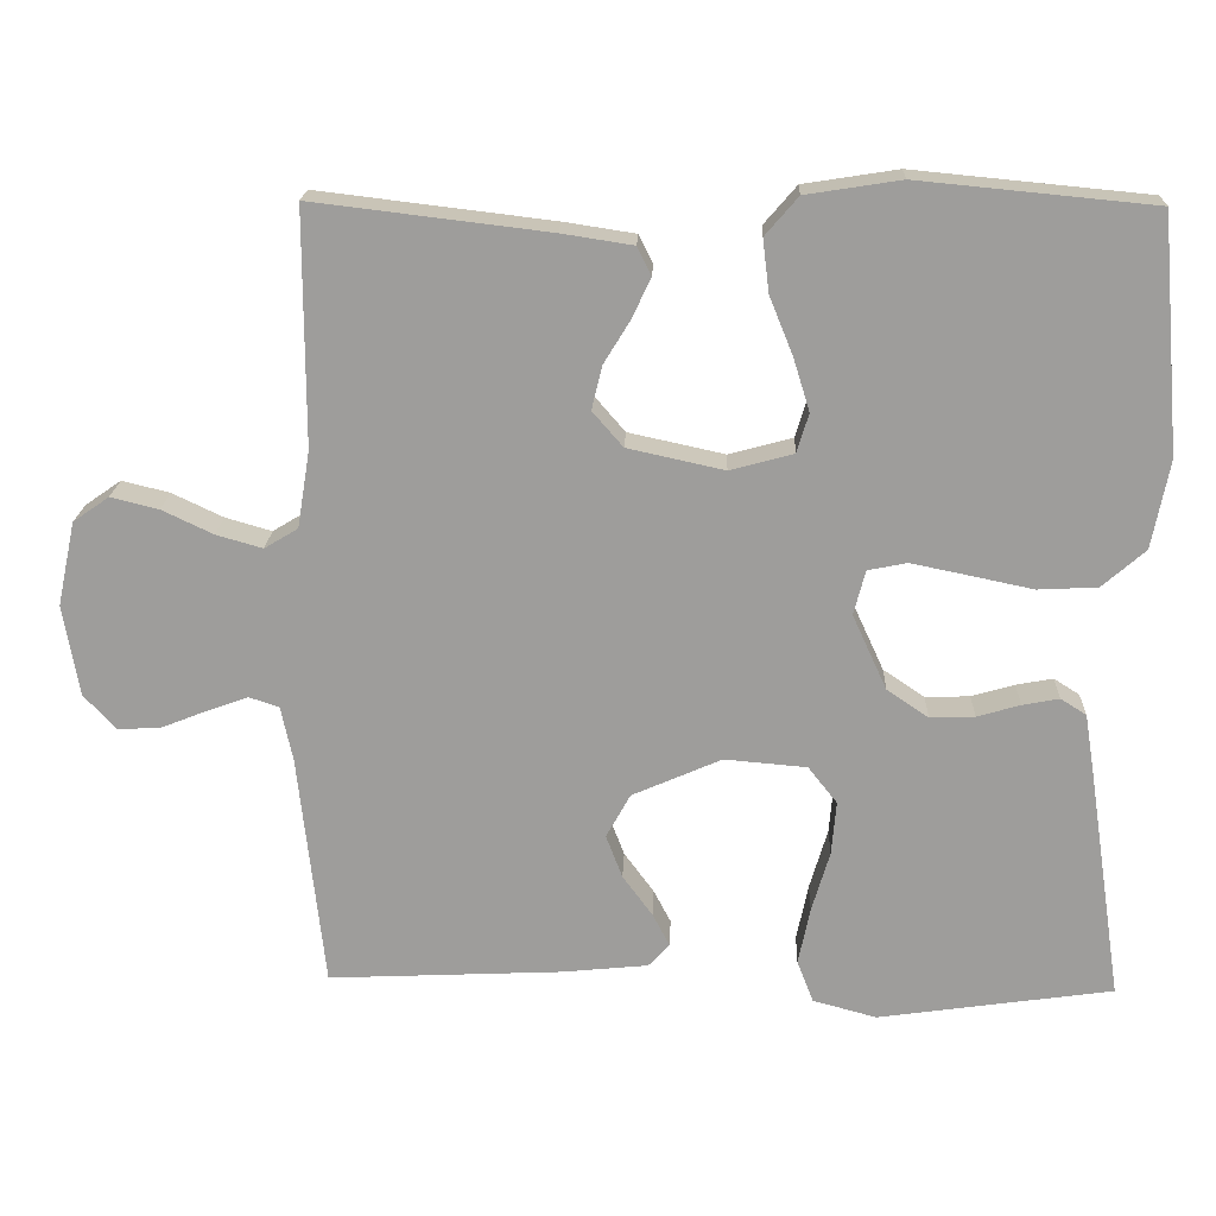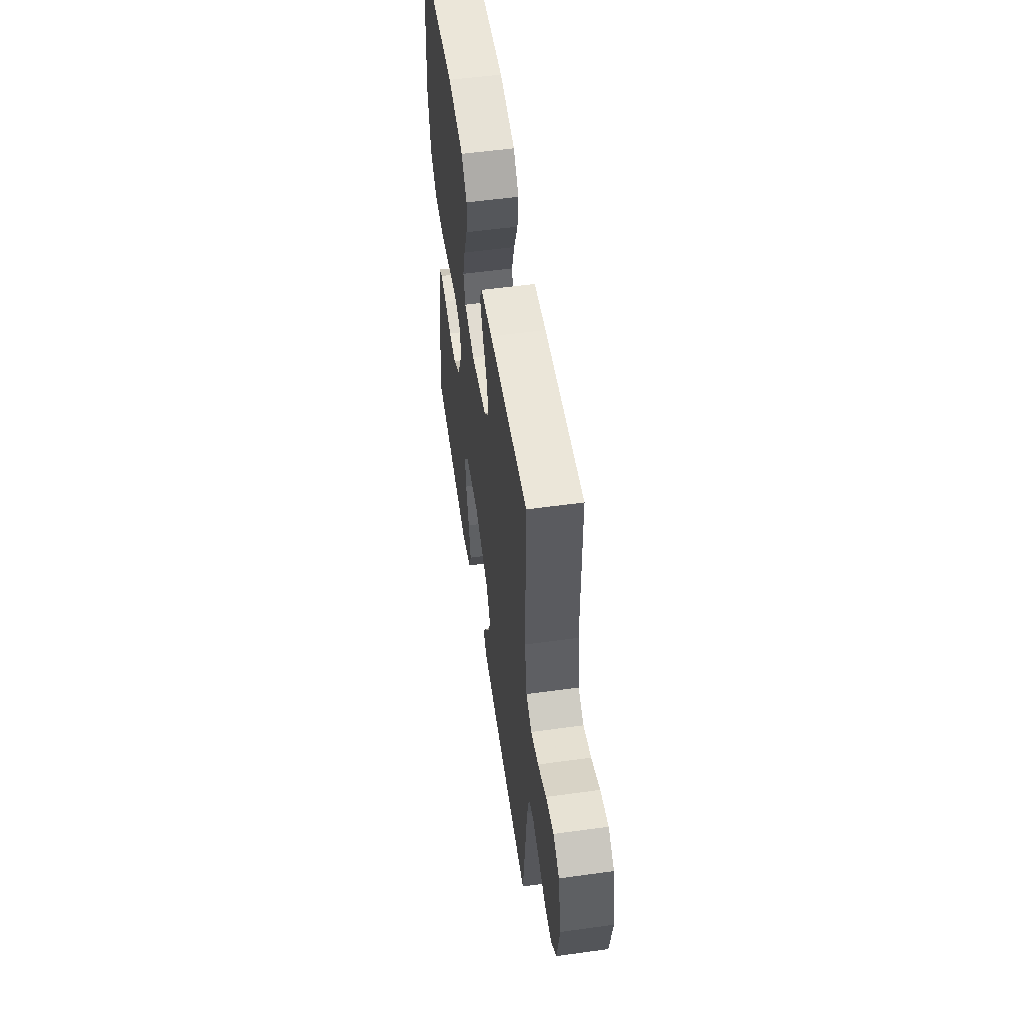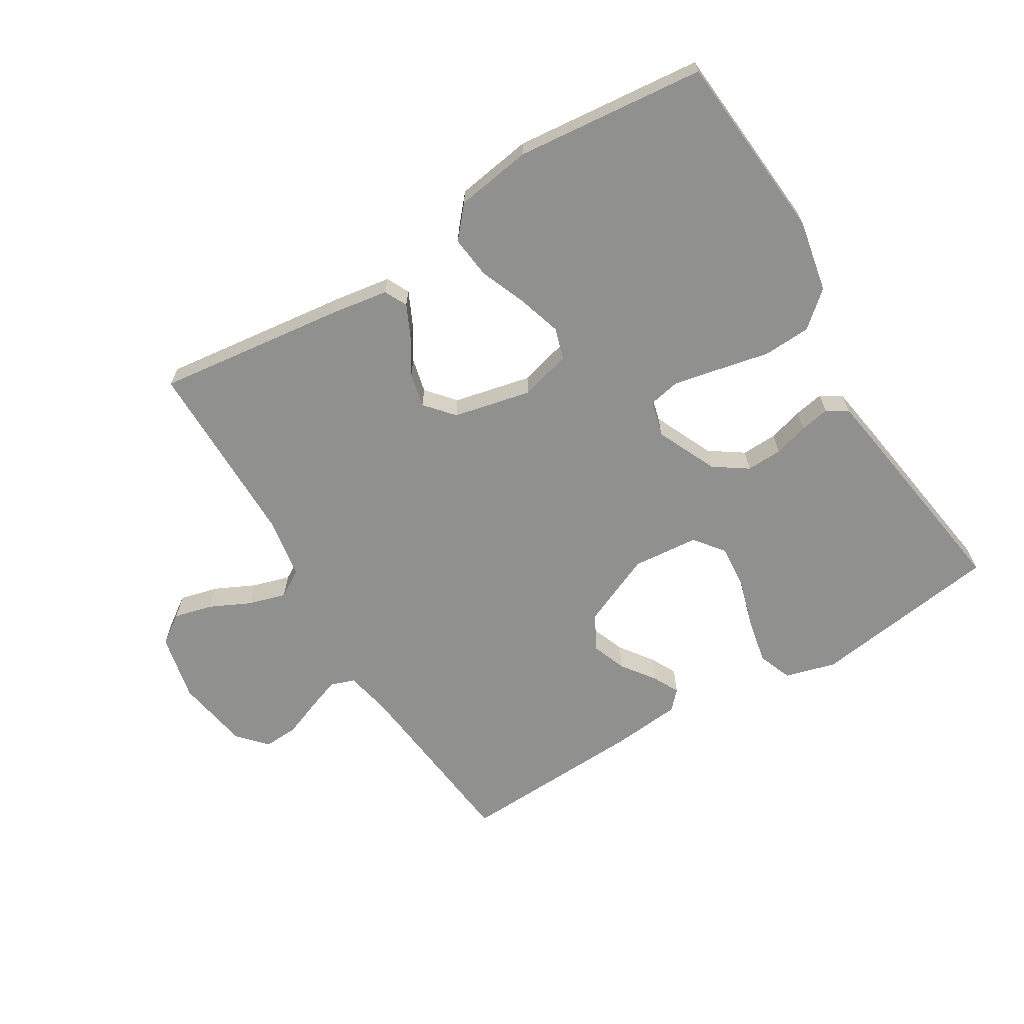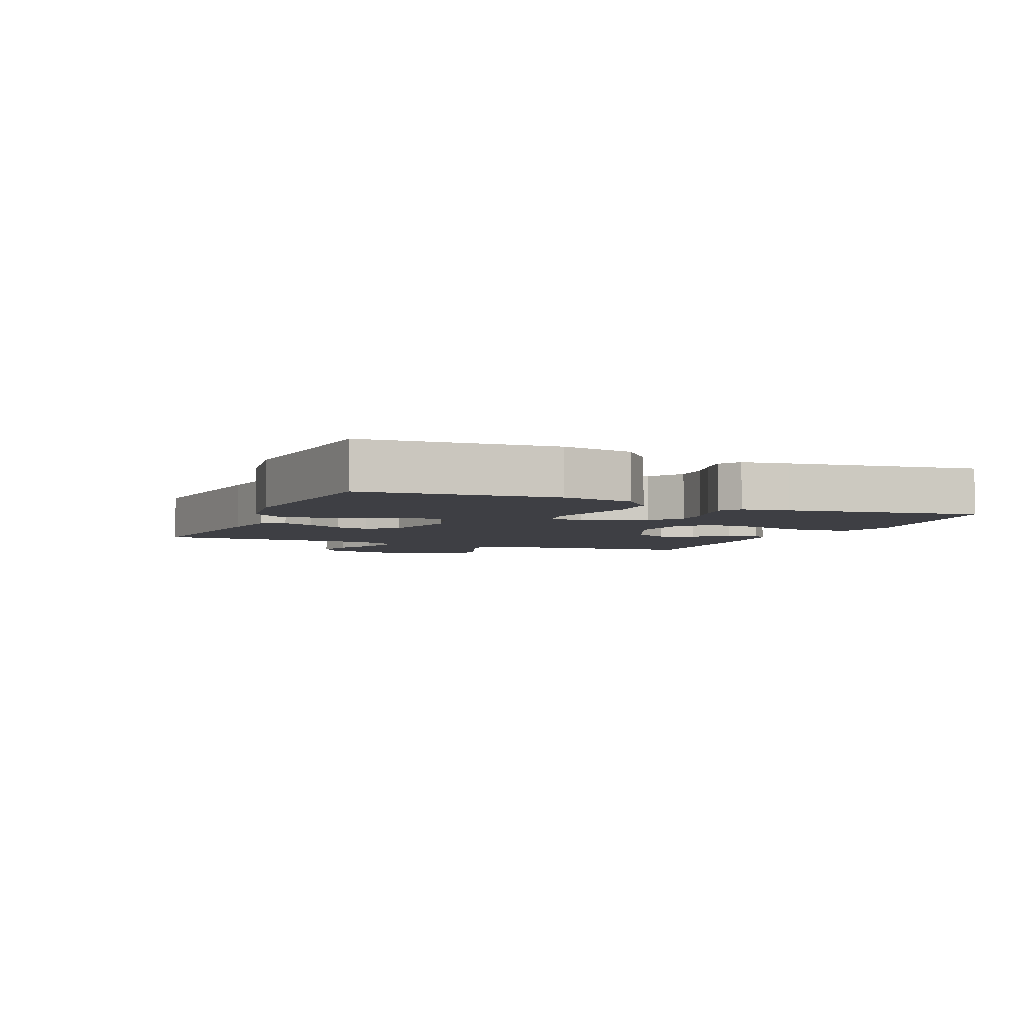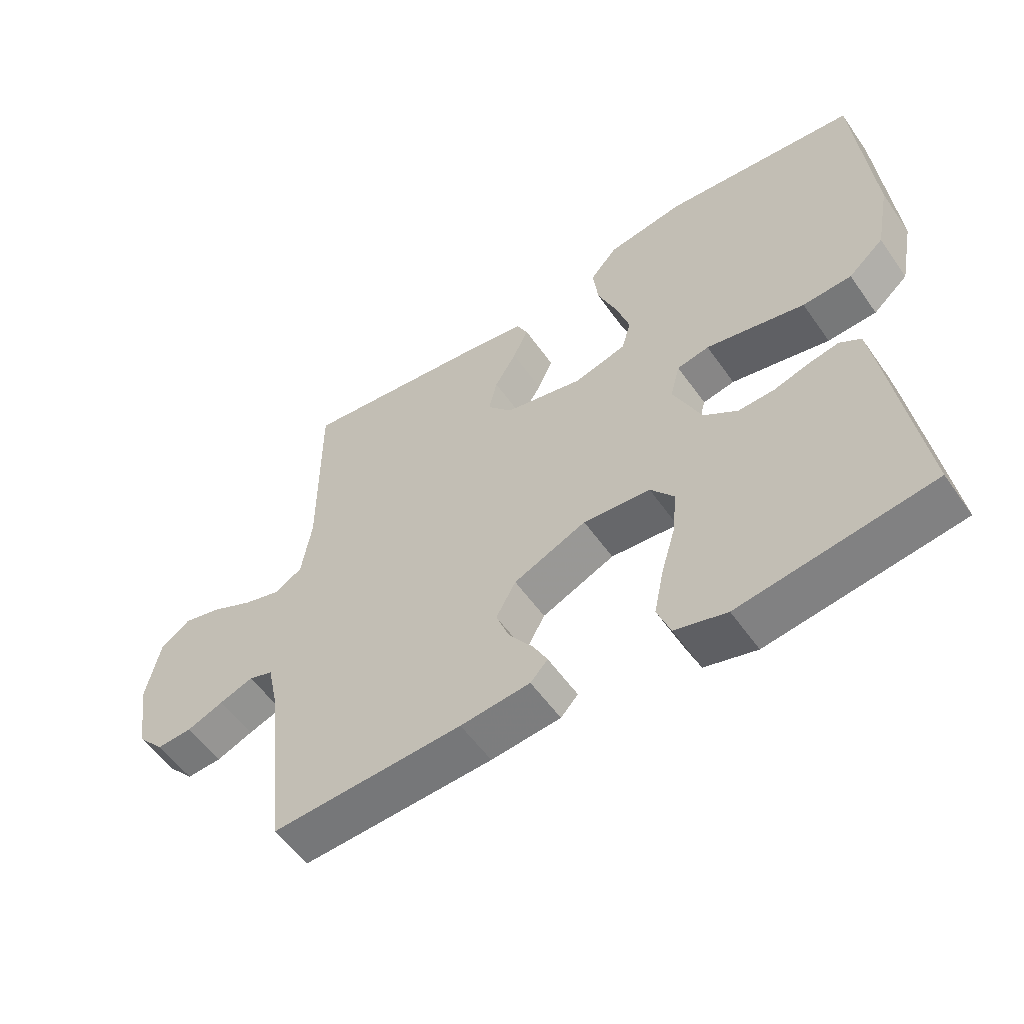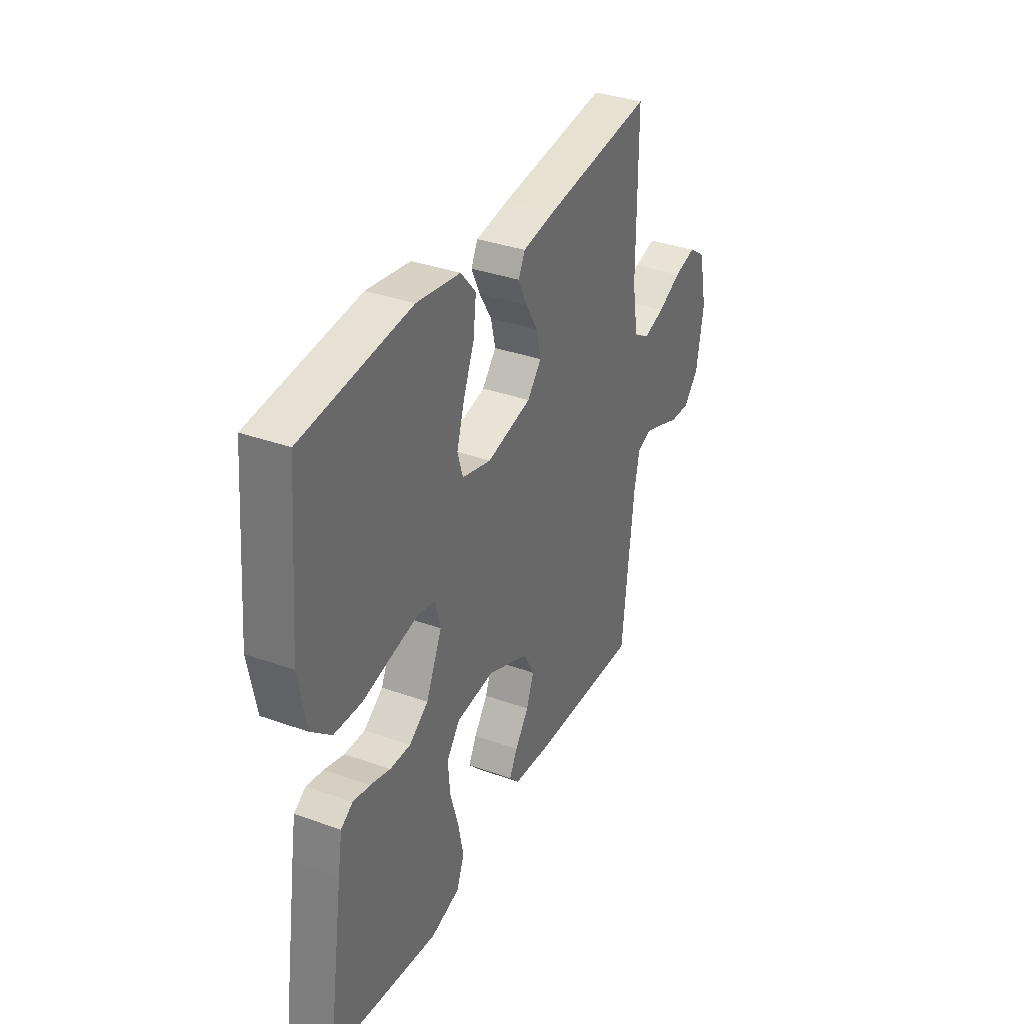
<metadata>
{"format":"obj","ext":"obj","renderer":"f3d","projection":"perspective","resolution":1024,"background":"white","views":[{"elev":19.1,"azim":2.1,"up":"+Z"},{"elev":54.5,"azim":-98.3,"up":"+Z"},{"elev":-65.5,"azim":31.1,"up":"+Y"},{"elev":-4.5,"azim":67.0,"up":"+Y"},{"elev":-55.4,"azim":34.5,"up":"+Z"},{"elev":35.1,"azim":115.5,"up":"+Z"}]}
</metadata>
<code>
v 0.5 0.07 -0.5
v 0.2 0.07 -0.543
v 0.119 0.07 -0.521
v 0.098 0.07 -0.467
v 0.113 0.07 -0.394
v 0.136 0.07 -0.316
v 0.142 0.07 -0.247
v 0.105 0.07 -0.2
v 0 0.07 -0.191
v -0.114 0.07 -0.241
v -0.145 0.07 -0.297
v -0.124 0.07 -0.352
v -0.086 0.07 -0.404
v -0.064 0.07 -0.446
v -0.091 0.07 -0.475
v -0.2 0.07 -0.486
v -0.5 0.07 -0.5
v -0.533 0.07 -0.2
v -0.548 0.07 -0.13
v -0.586 0.07 -0.117
v -0.639 0.07 -0.136
v -0.697 0.07 -0.159
v -0.752 0.07 -0.162
v -0.793 0.07 -0.117
v -0.813 0.07 0
v -0.79 0.07 0.107
v -0.744 0.07 0.139
v -0.683 0.07 0.124
v -0.618 0.07 0.093
v -0.559 0.07 0.076
v -0.516 0.07 0.102
v -0.5 0.07 0.2
v -0.5 0.07 0.5
v -0.2 0.07 0.464
v -0.109 0.07 0.45
v -0.091 0.07 0.414
v -0.115 0.07 0.363
v -0.149 0.07 0.307
v -0.162 0.07 0.252
v -0.123 0.07 0.207
v 0 0.07 0.18
v 0.081 0.07 0.202
v 0.096 0.07 0.252
v 0.075 0.07 0.32
v 0.045 0.07 0.394
v 0.037 0.07 0.461
v 0.079 0.07 0.51
v 0.2 0.07 0.529
v 0.5 0.07 0.5
v 0.526 0.07 0.2
v 0.504 0.07 0.087
v 0.449 0.07 0.039
v 0.373 0.07 0.035
v 0.292 0.07 0.052
v 0.219 0.07 0.067
v 0.169 0.07 0.057
v 0.154 0.07 0
v 0.198 0.07 -0.096
v 0.251 0.07 -0.132
v 0.308 0.07 -0.13
v 0.363 0.07 -0.114
v 0.41 0.07 -0.105
v 0.443 0.07 -0.126
v 0.455 0.07 -0.2
v 0.5 0 -0.5
v 0.2 0 -0.543
v 0.119 0 -0.521
v 0.098 0 -0.467
v 0.113 0 -0.394
v 0.136 0 -0.316
v 0.142 0 -0.247
v 0.105 0 -0.2
v 0 0 -0.191
v -0.114 0 -0.241
v -0.145 0 -0.297
v -0.124 0 -0.352
v -0.086 0 -0.404
v -0.064 0 -0.446
v -0.091 0 -0.475
v -0.2 0 -0.486
v -0.5 0 -0.5
v -0.533 0 -0.2
v -0.548 0 -0.13
v -0.586 0 -0.117
v -0.639 0 -0.136
v -0.697 0 -0.159
v -0.752 0 -0.162
v -0.793 0 -0.117
v -0.813 0 0
v -0.79 0 0.107
v -0.744 0 0.139
v -0.683 0 0.124
v -0.618 0 0.093
v -0.559 0 0.076
v -0.516 0 0.102
v -0.5 0 0.2
v -0.5 0 0.5
v -0.2 0 0.464
v -0.109 0 0.45
v -0.091 0 0.414
v -0.115 0 0.363
v -0.149 0 0.307
v -0.162 0 0.252
v -0.123 0 0.207
v 0 0 0.18
v 0.081 0 0.202
v 0.096 0 0.252
v 0.075 0 0.32
v 0.045 0 0.394
v 0.037 0 0.461
v 0.079 0 0.51
v 0.2 0 0.529
v 0.5 0 0.5
v 0.526 0 0.2
v 0.504 0 0.087
v 0.449 0 0.039
v 0.373 0 0.035
v 0.292 0 0.052
v 0.219 0 0.067
v 0.169 0 0.057
v 0.154 0 0
v 0.198 0 -0.096
v 0.251 0 -0.132
v 0.308 0 -0.13
v 0.363 0 -0.114
v 0.41 0 -0.105
v 0.443 0 -0.126
v 0.455 0 -0.2
f 4 5 6
f 3 4 6
f 2 3 6
f 1 2 6
f 64 1 6
f 63 64 6
f 62 63 6
f 61 62 6
f 60 61 6
f 59 60 6 7
f 58 59 7 8
f 57 58 8 9
f 56 57 9 10
f 52 53 54
f 51 52 54
f 50 51 54
f 49 50 54
f 48 49 54
f 47 48 54
f 46 47 54
f 45 46 54
f 44 45 54
f 43 44 54 55
f 42 43 55 56
f 36 37 38
f 35 36 38
f 34 35 38
f 33 34 38
f 32 33 38
f 31 32 38 39
f 30 31 39 40
f 27 28 29
f 26 27 29
f 25 26 29
f 24 25 29
f 23 24 29
f 22 23 29
f 21 22 29
f 20 21 29 30
f 30 40 41
f 20 30 41
f 19 20 41
f 16 17 18
f 15 16 18
f 14 15 18
f 13 14 18
f 12 13 18
f 11 12 18 19
f 42 56 10
f 41 42 10
f 19 41 10
f 10 11 19
f 70 69 68
f 70 68 67
f 70 67 66
f 70 66 65
f 70 65 128
f 70 128 127
f 70 127 126
f 70 126 125
f 70 125 124
f 71 70 124 123
f 72 71 123 122
f 73 72 122 121
f 74 73 121 120
f 118 117 116
f 118 116 115
f 118 115 114
f 118 114 113
f 118 113 112
f 118 112 111
f 118 111 110
f 118 110 109
f 118 109 108
f 119 118 108 107
f 120 119 107 106
f 102 101 100
f 102 100 99
f 102 99 98
f 102 98 97
f 102 97 96
f 103 102 96 95
f 104 103 95 94
f 93 92 91
f 93 91 90
f 93 90 89
f 93 89 88
f 93 88 87
f 93 87 86
f 93 86 85
f 94 93 85 84
f 105 104 94
f 105 94 84
f 105 84 83
f 82 81 80
f 82 80 79
f 82 79 78
f 82 78 77
f 82 77 76
f 83 82 76 75
f 74 120 106
f 74 106 105
f 74 105 83
f 83 75 74
f 1 65 66 2
f 2 66 67 3
f 3 67 68 4
f 4 68 69 5
f 5 69 70 6
f 6 70 71 7
f 7 71 72 8
f 8 72 73 9
f 9 73 74 10
f 10 74 75 11
f 11 75 76 12
f 12 76 77 13
f 13 77 78 14
f 14 78 79 15
f 15 79 80 16
f 16 80 81 17
f 17 81 82 18
f 18 82 83 19
f 19 83 84 20
f 20 84 85 21
f 21 85 86 22
f 22 86 87 23
f 23 87 88 24
f 24 88 89 25
f 25 89 90 26
f 26 90 91 27
f 27 91 92 28
f 28 92 93 29
f 29 93 94 30
f 30 94 95 31
f 31 95 96 32
f 32 96 97 33
f 33 97 98 34
f 34 98 99 35
f 35 99 100 36
f 36 100 101 37
f 37 101 102 38
f 38 102 103 39
f 39 103 104 40
f 40 104 105 41
f 41 105 106 42
f 42 106 107 43
f 43 107 108 44
f 44 108 109 45
f 45 109 110 46
f 46 110 111 47
f 47 111 112 48
f 48 112 113 49
f 49 113 114 50
f 50 114 115 51
f 51 115 116 52
f 52 116 117 53
f 53 117 118 54
f 54 118 119 55
f 55 119 120 56
f 56 120 121 57
f 57 121 122 58
f 58 122 123 59
f 59 123 124 60
f 60 124 125 61
f 61 125 126 62
f 62 126 127 63
f 63 127 128 64
f 64 128 65 1

</code>
